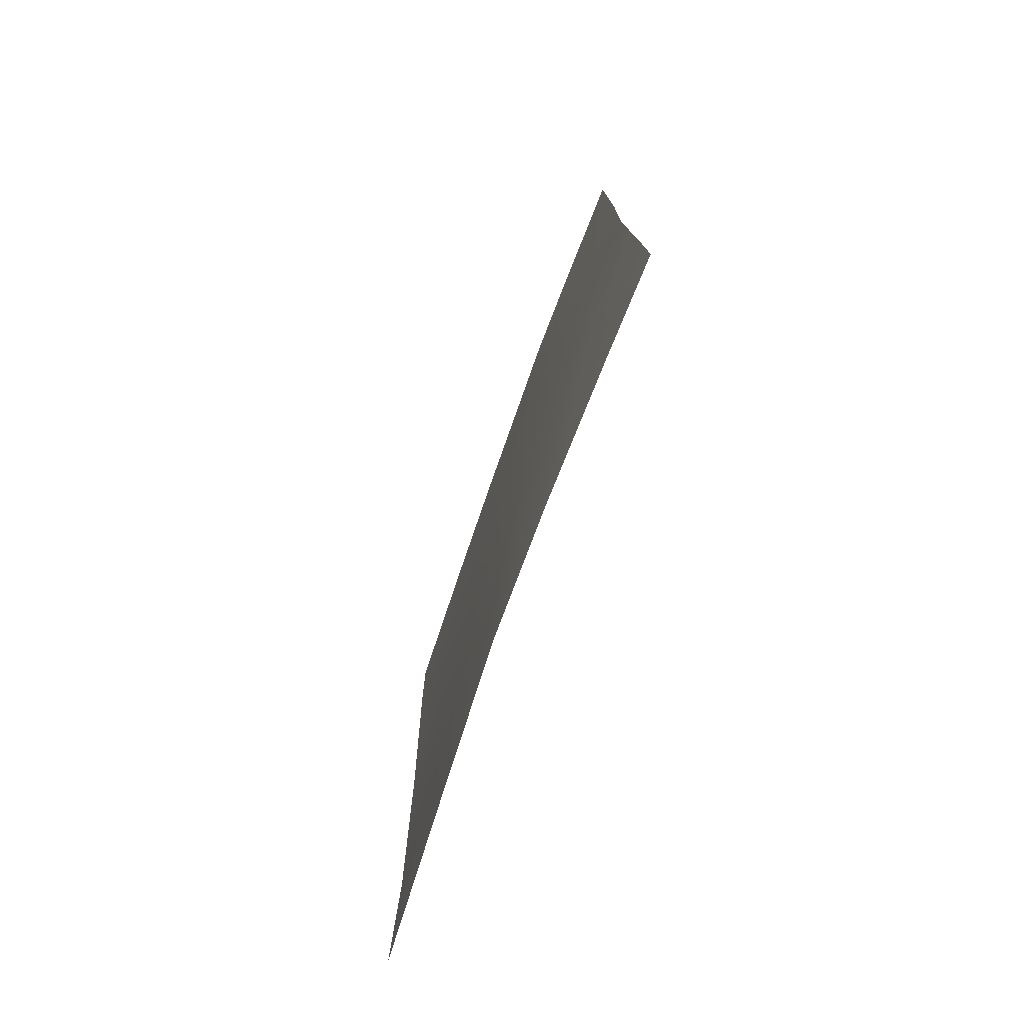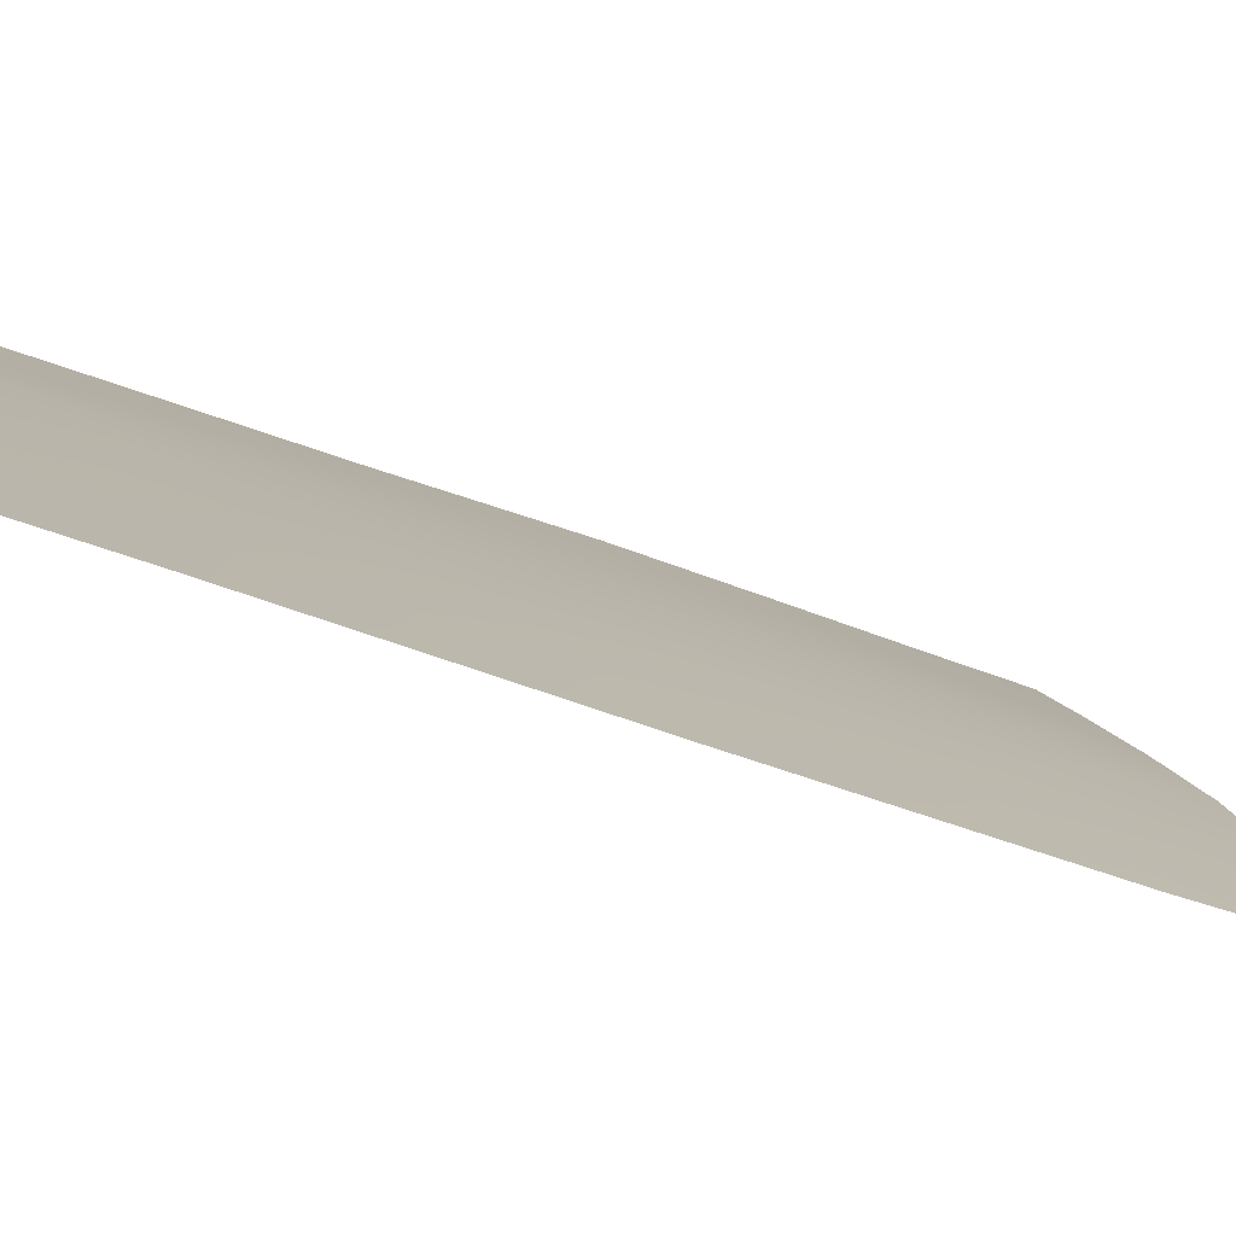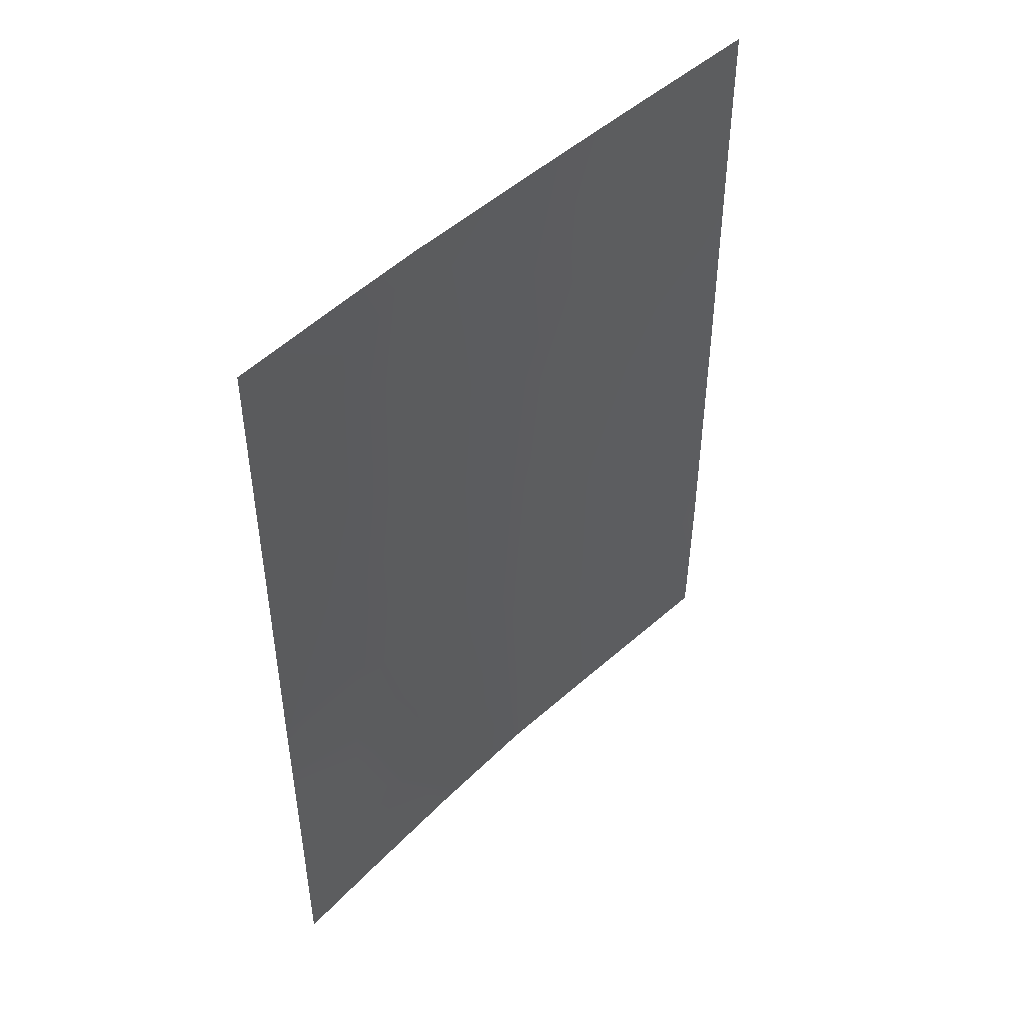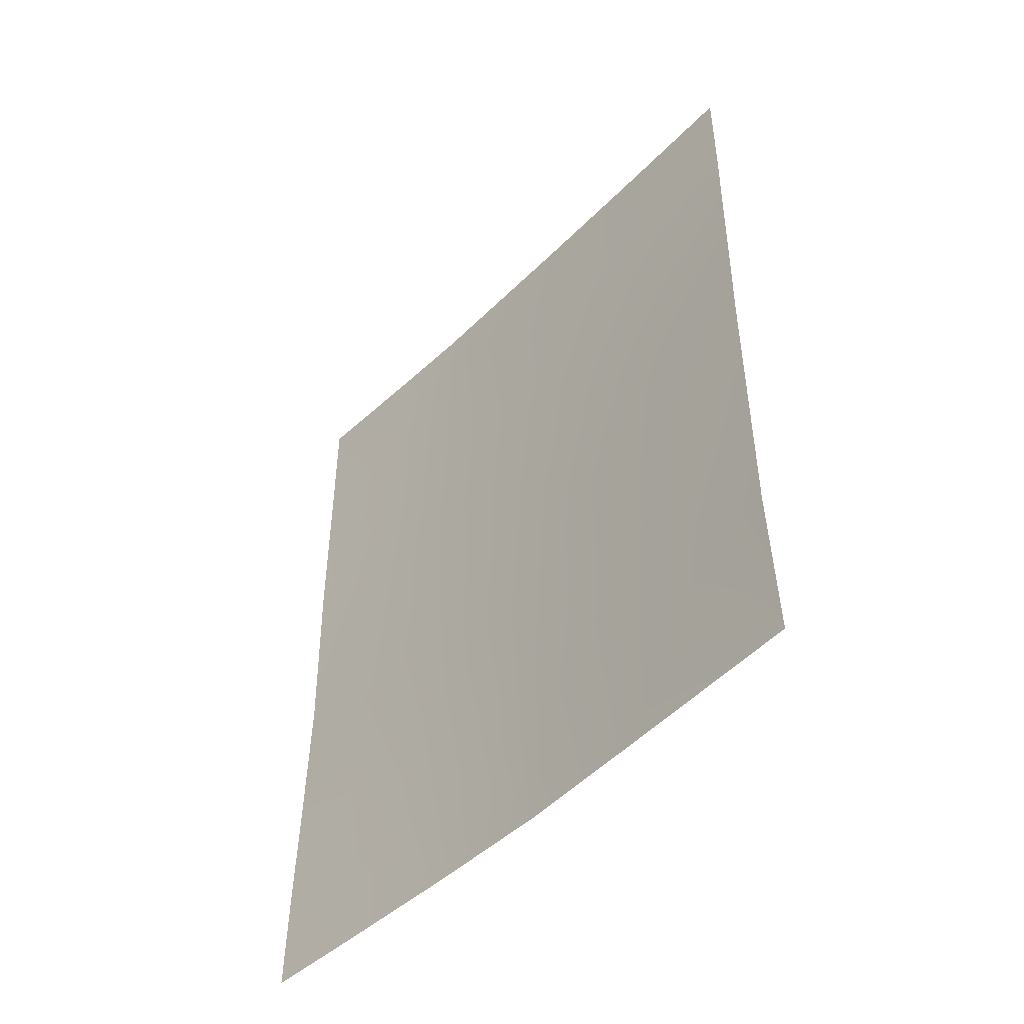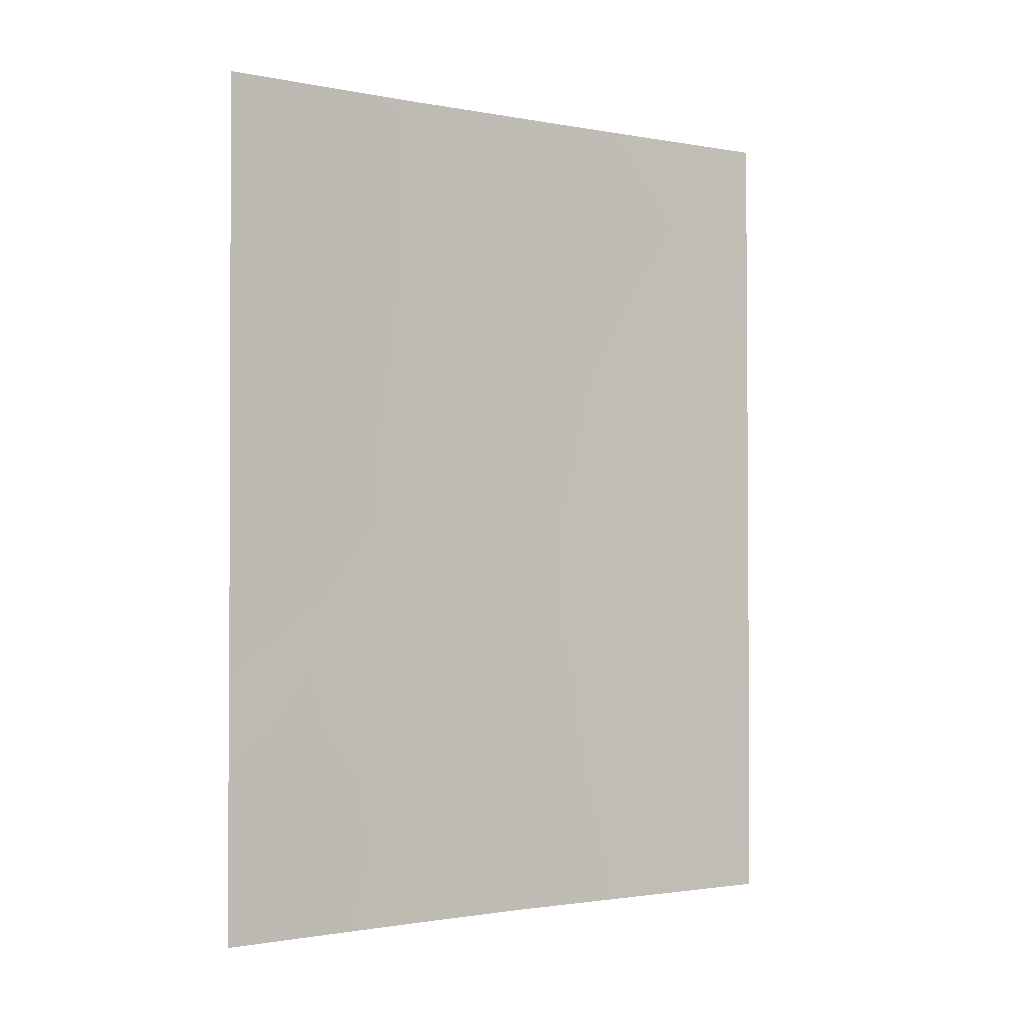
<metadata>
{"format":"obj","ext":"obj","renderer":"f3d","projection":"perspective","resolution":1024,"background":"white","views":[{"elev":-77.1,"azim":12.0,"up":"+Y"},{"elev":-47.6,"azim":-113.7,"up":"+Z"},{"elev":47.0,"azim":74.4,"up":"+Y"},{"elev":-48.8,"azim":169.0,"up":"+Y"},{"elev":-1.5,"azim":87.0,"up":"+Y"}]}
</metadata>
<code>
v -65.37 50 92
v -62.15 47.62 97.39
v -60.46 43.12 100
v -60.41 47.52 100
v -62.07 50 97.47
v -63.04 44.38 95.96
v -60.42 45.77 100
v -63.97 40.94 94.37
v -65.29 42.06 92
v -63.14 38 95.85
v -65.28 40.34 92
v -60.39 38 100
v -65.32 38 92
v -60.4 50 100
v -62.91 48.42 96.12
v -64.65 47.03 93.2
v -61.11 40.8 98.98
v -65.33 46.33 92
v -63.43 50 95.25
v -64.69 48.71 93.12
v -65.36 48.51 92
v -62.18 45.58 97.34
v -61.31 46.71 98.69
v -62.98 41.86 96.08
v -64.31 50 93.8
v -62.08 43.43 97.51
v -61.3 44.55 98.72
v -65.3 44.36 92
v -63.86 48.05 94.54
v -64.64 42.51 93.16
v -61.92 41.31 97.77
v -62.19 38 97.34
v -62.53 39.7 96.82
v -61.22 42.43 98.84
v -63.05 46.54 95.91
v -60.4 39.32 100
v -61.13 38 98.92
v -60.43 41.09 100
v -61.3 48.67 98.66
v -61.4 50 98.5
v -63.35 39.68 95.45
v -61.55 39.52 98.32
v -64.74 40.18 93
v -64.03 38 94.29
v -63.88 43.35 94.52
v -64.61 44.81 93.24
v -63.87 45.61 94.55
f 4 7 23
f 39 23 2
f 20 29 16
f 29 35 47
f 15 2 35
f 31 26 34
f 41 8 24
f 18 21 16
f 19 5 15
f 1 20 21
f 1 25 20
f 25 19 29
f 26 24 6
f 28 18 46
f 9 28 30
f 33 24 31
f 32 10 33
f 27 3 34
f 8 45 24
f 45 6 24
f 3 27 7
f 35 22 6
f 37 36 12
f 36 37 42
f 37 32 42
f 13 11 43
f 28 46 30
f 34 38 17
f 38 36 17
f 19 15 29
f 22 2 23
f 23 39 4
f 14 39 40
f 40 39 5
f 8 30 45
f 10 44 41
f 26 6 22
f 26 22 27
f 15 5 2
f 4 39 14
f 2 5 39
f 33 10 41
f 8 43 30
f 30 43 9
f 29 15 35
f 35 2 22
f 3 38 34
f 33 31 42
f 31 17 42
f 17 31 34
f 31 24 26
f 34 26 27
f 44 13 43
f 33 41 24
f 17 36 42
f 27 23 7
f 22 23 27
f 20 25 29
f 42 32 33
f 6 45 47
f 16 29 47
f 46 18 16
f 9 43 11
f 46 45 30
f 6 47 35
f 47 45 46
f 16 47 46
f 16 21 20
f 44 43 8
f 44 8 41

</code>
